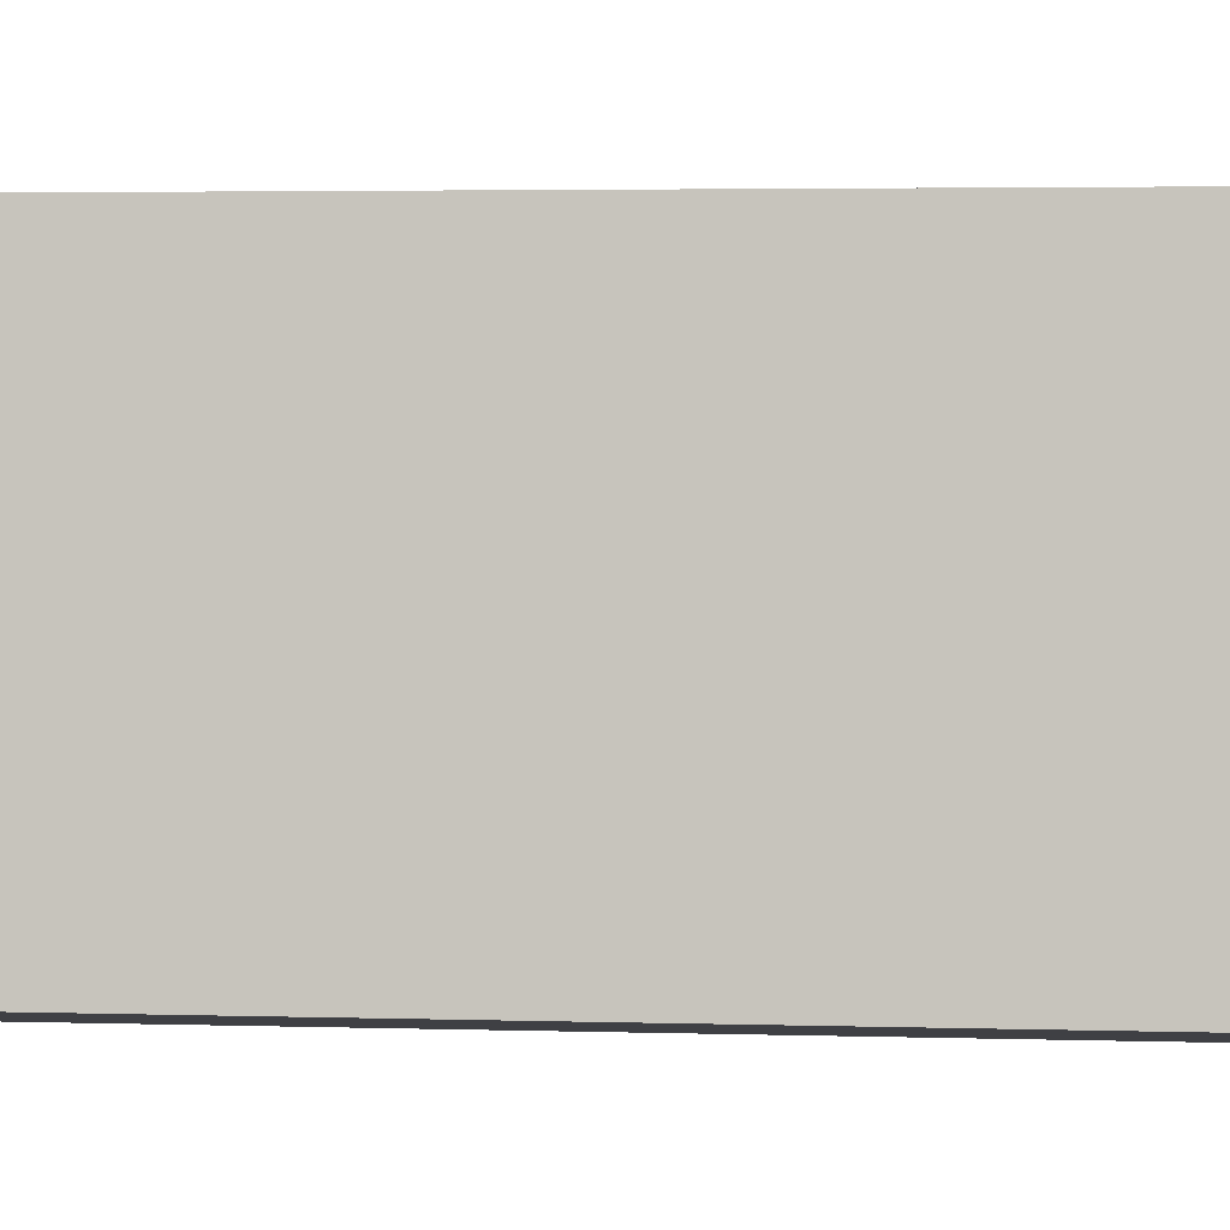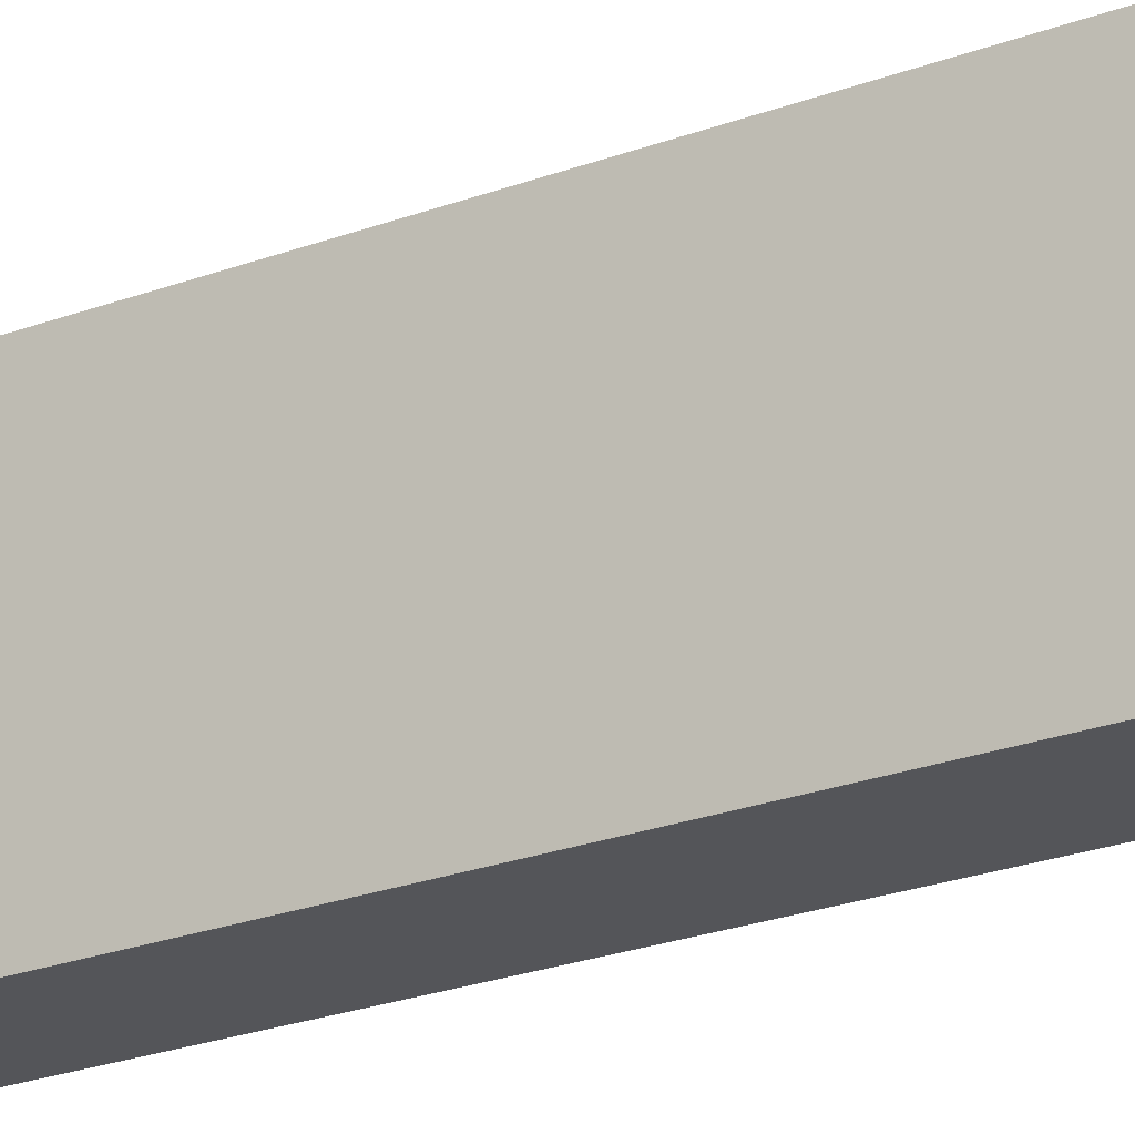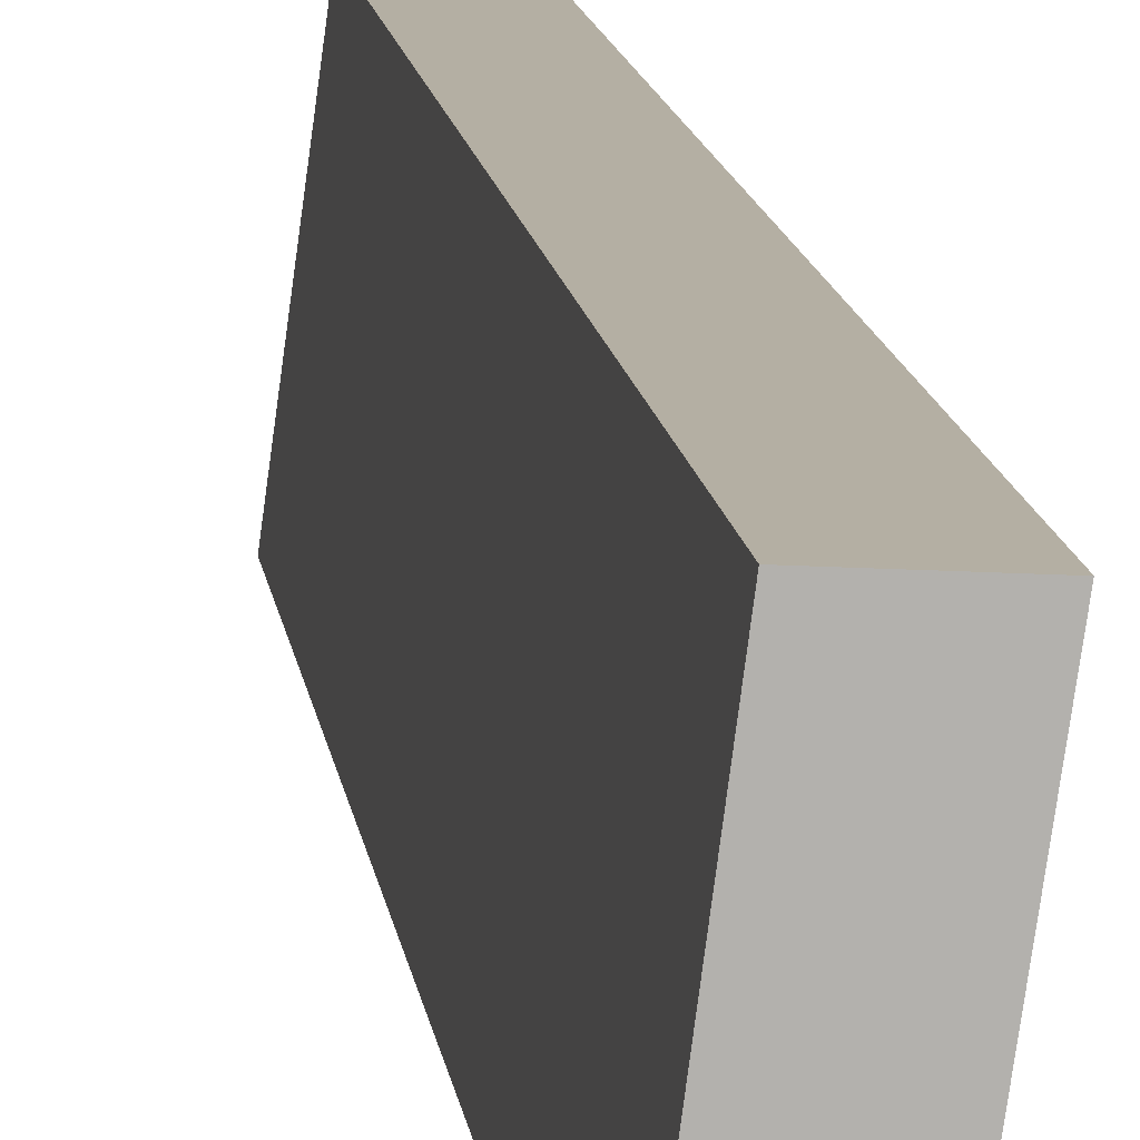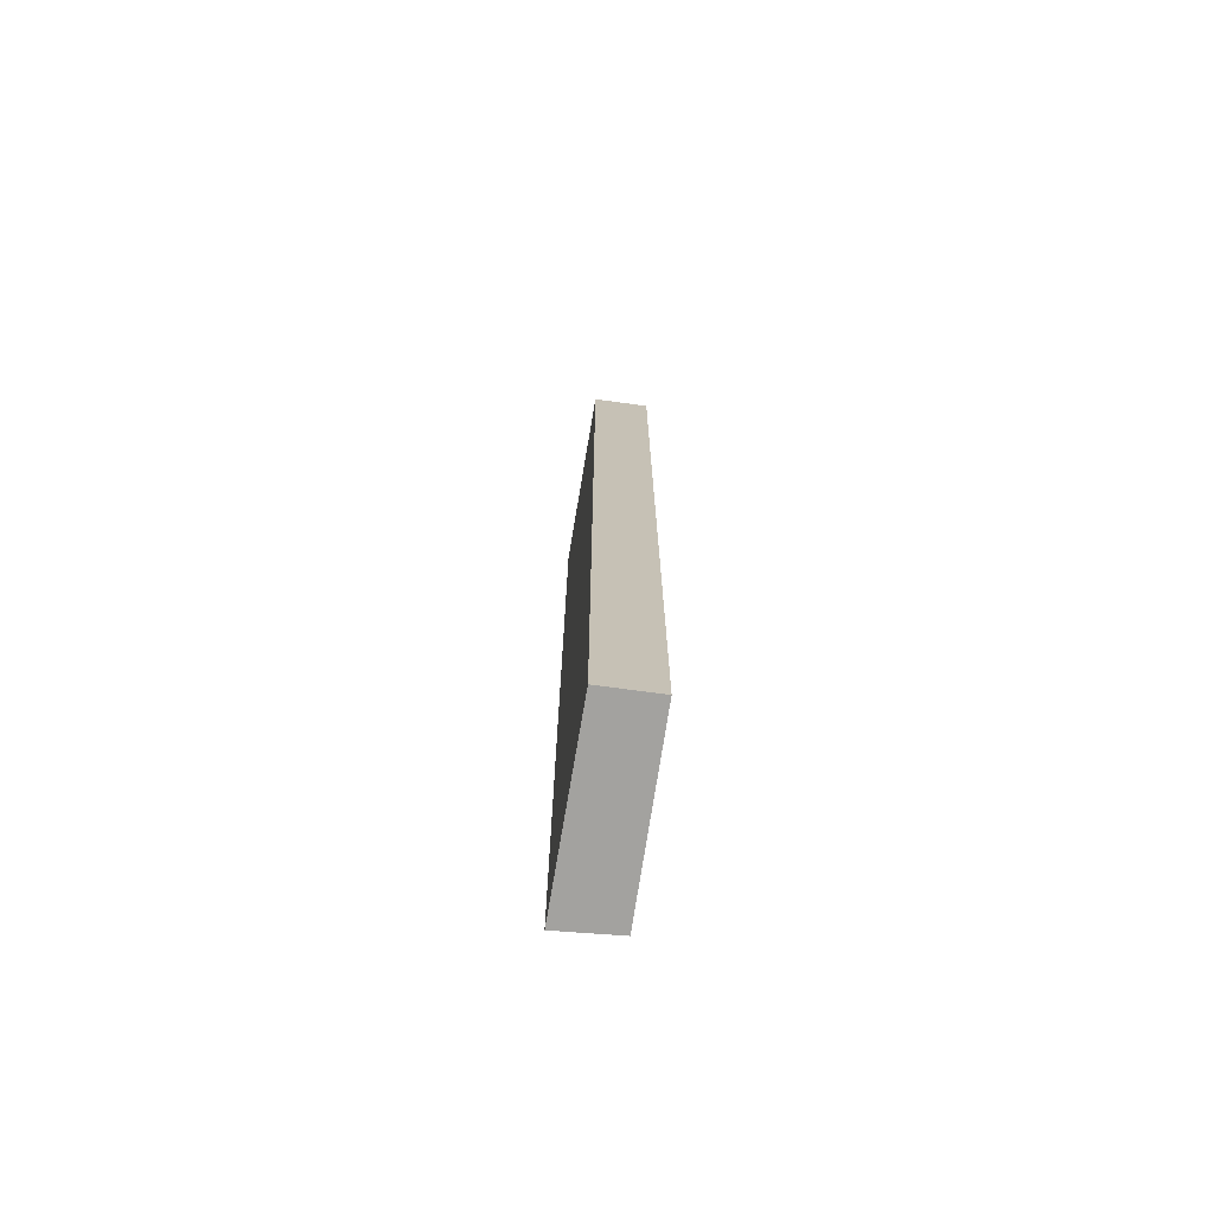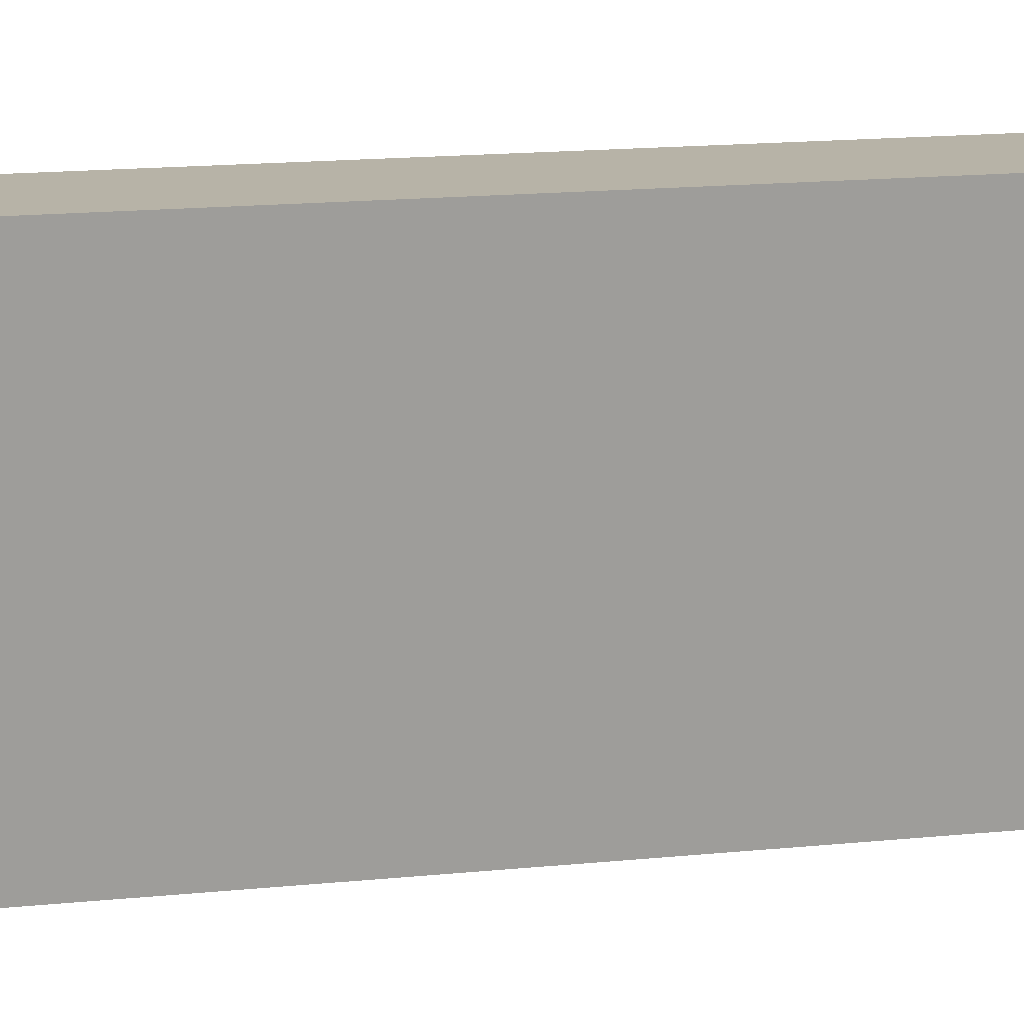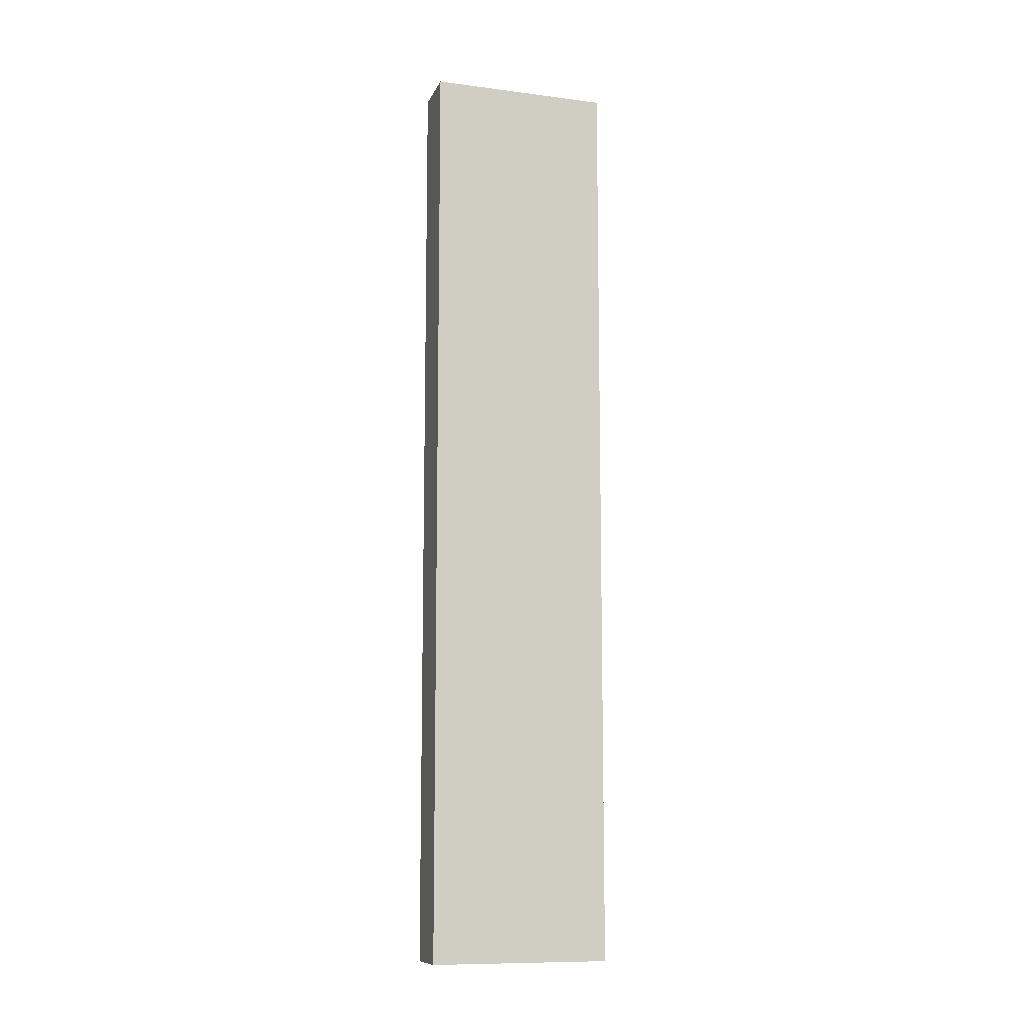
<metadata>
{"format":"obj","ext":"obj","renderer":"f3d","projection":"perspective","resolution":1024,"background":"white","views":[{"elev":1.6,"azim":-77.5,"up":"+Z"},{"elev":-19.3,"azim":-52.4,"up":"+Z"},{"elev":11.2,"azim":-6.3,"up":"+Z"},{"elev":-72.4,"azim":179.0,"up":"+Y"},{"elev":9.4,"azim":70.3,"up":"+Z"},{"elev":-10.7,"azim":-100.1,"up":"+Y"}]}
</metadata>
<code>
v  0.455 17.59 3.39
v  1.065 17.59 -0.125
v  0 17.59 1.077e-15
v  1.586 17.59 3.326
v  0 0 0
v  0.455 -2.076e-16 3.39
v  1.586 -2.037e-16 3.326
v  1.065 7.654e-18 -0.125
g defaultobject
f 1 2 3
f 2 1 4
f 5 1 3
f 1 5 6
f 6 4 1
f 4 6 7
f 7 2 4
f 2 7 8
f 8 3 2
f 3 8 5
f 8 6 5
f 6 8 7

</code>
